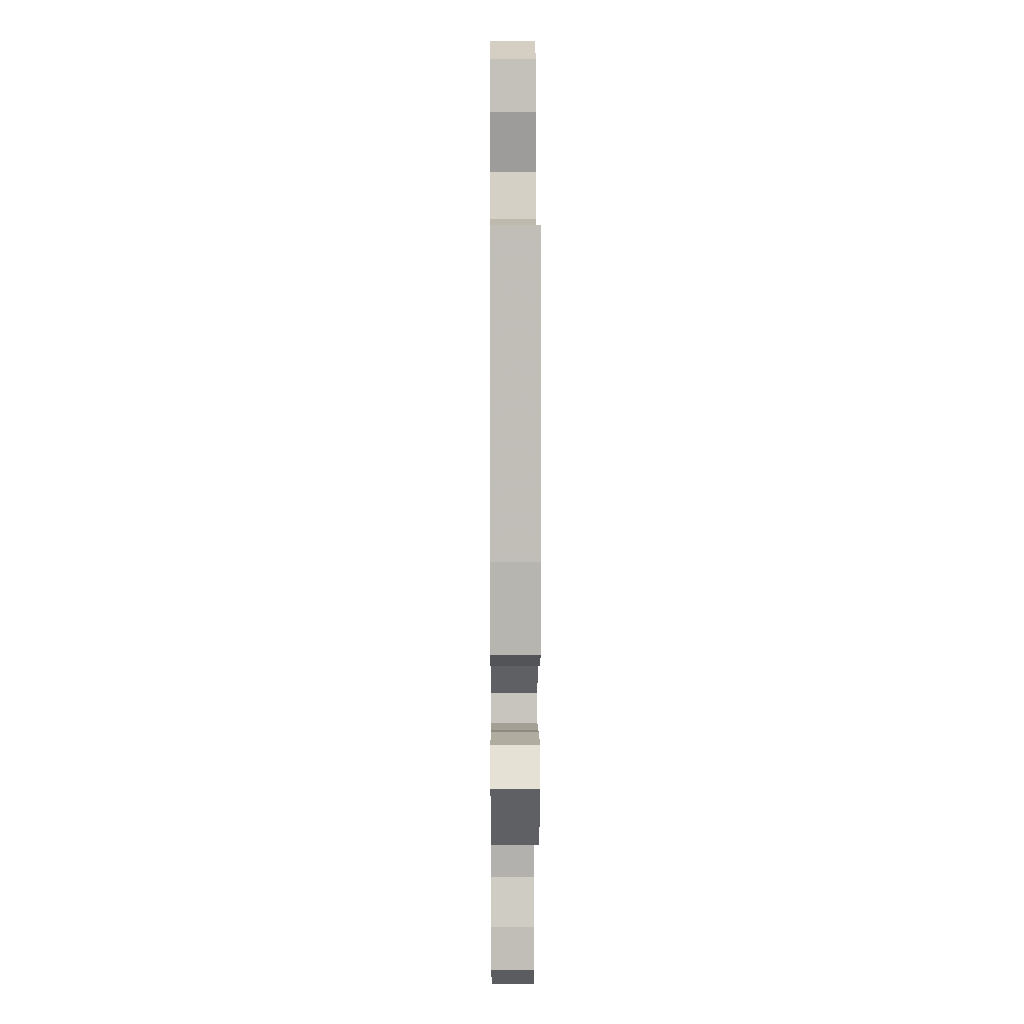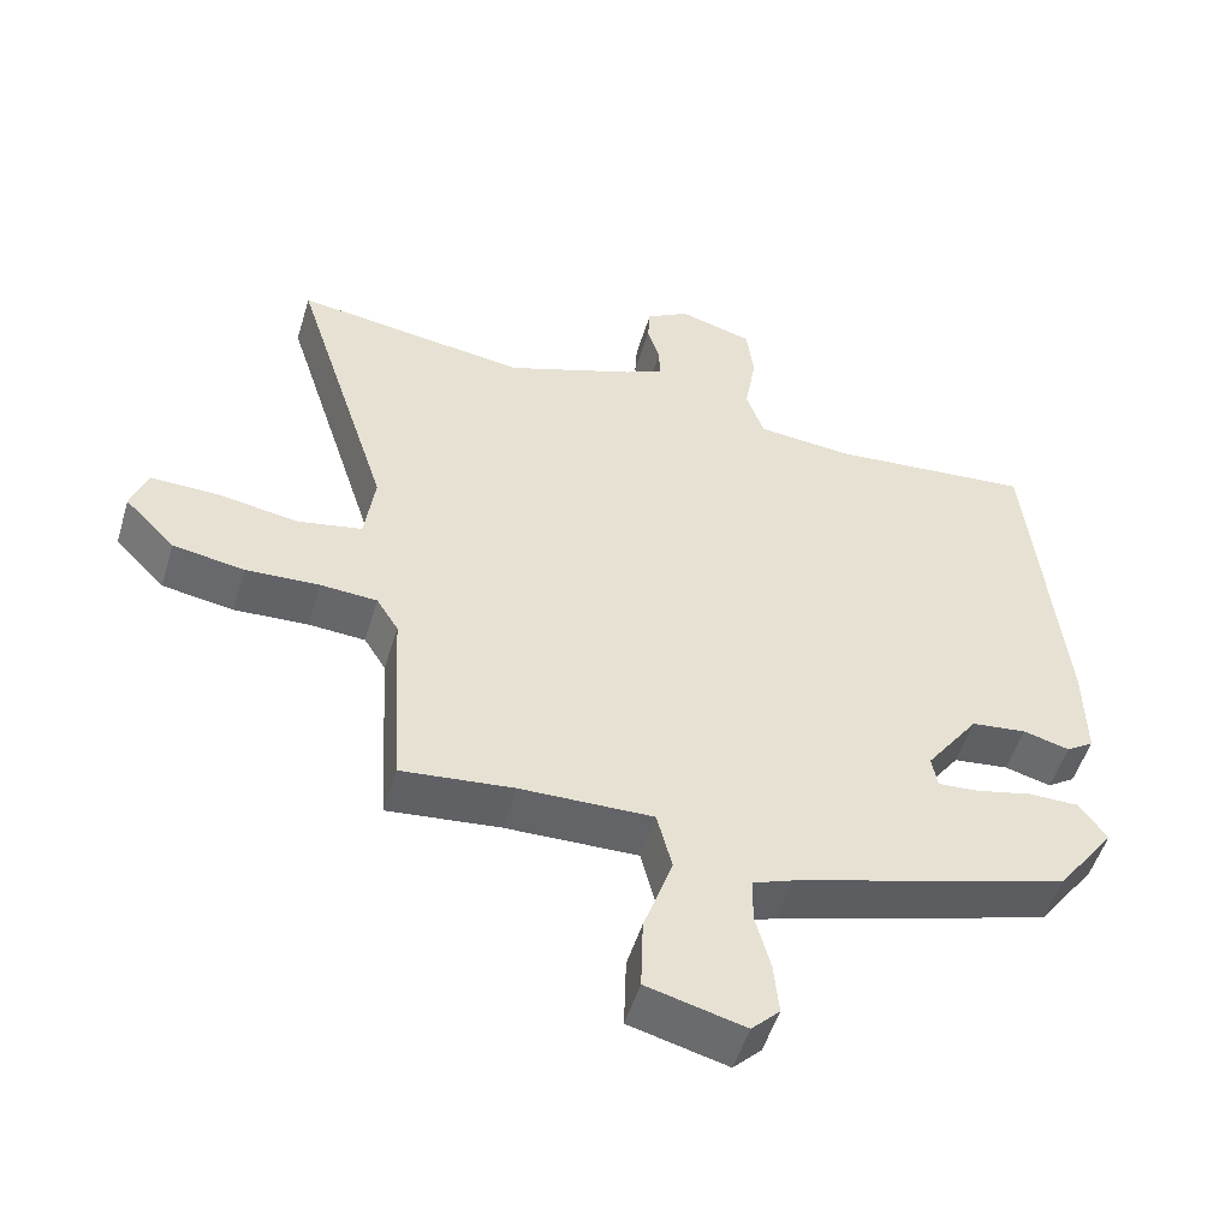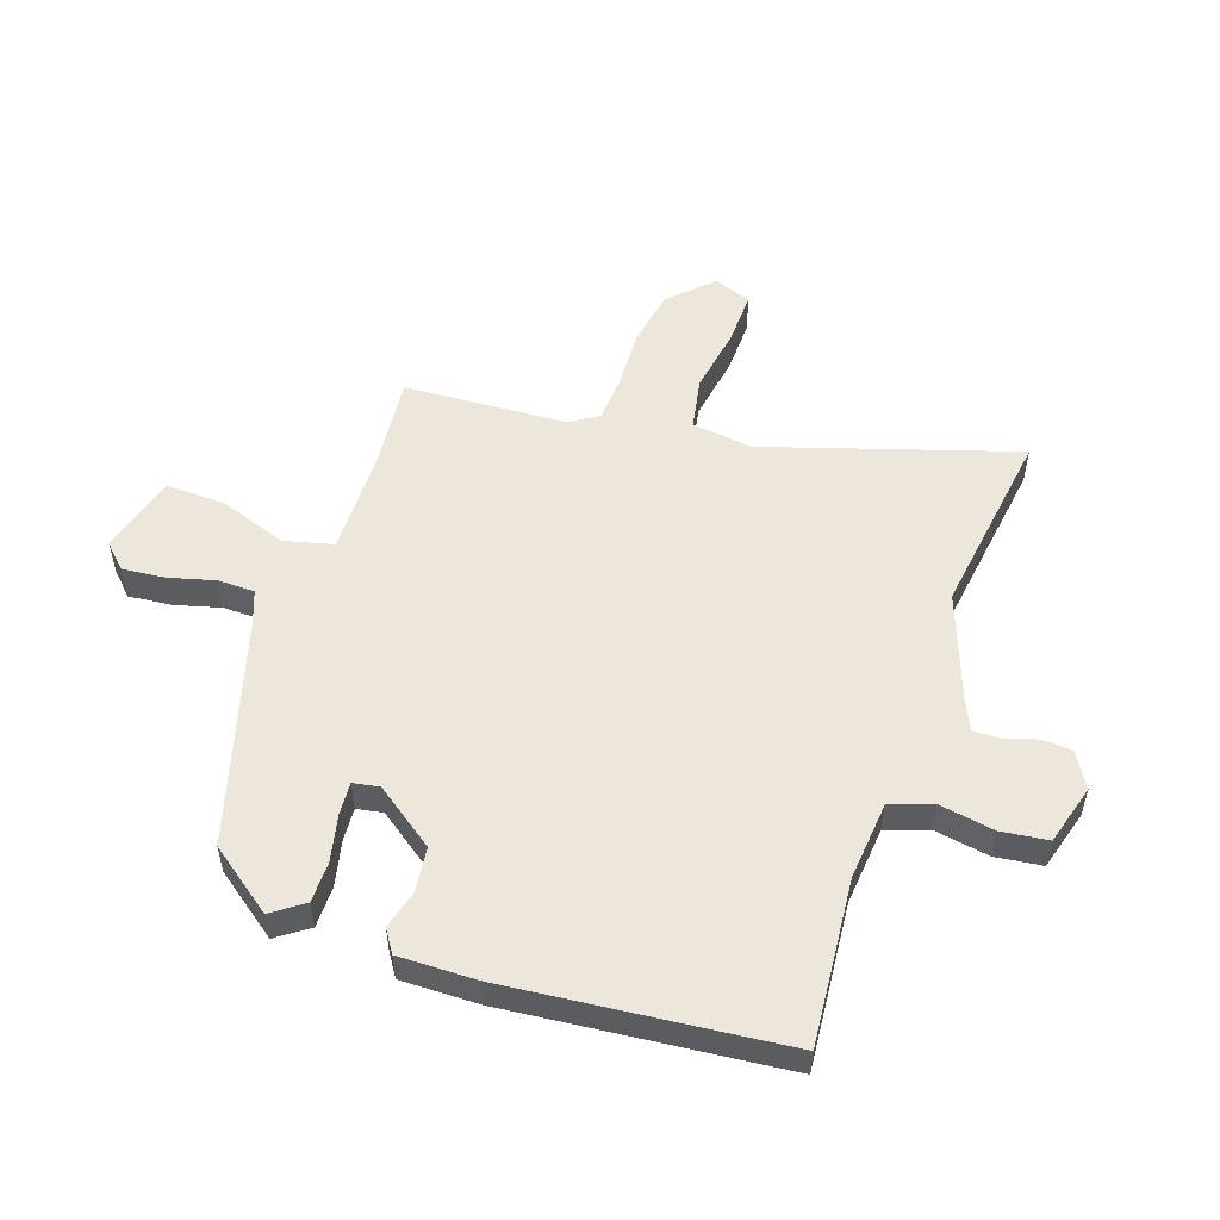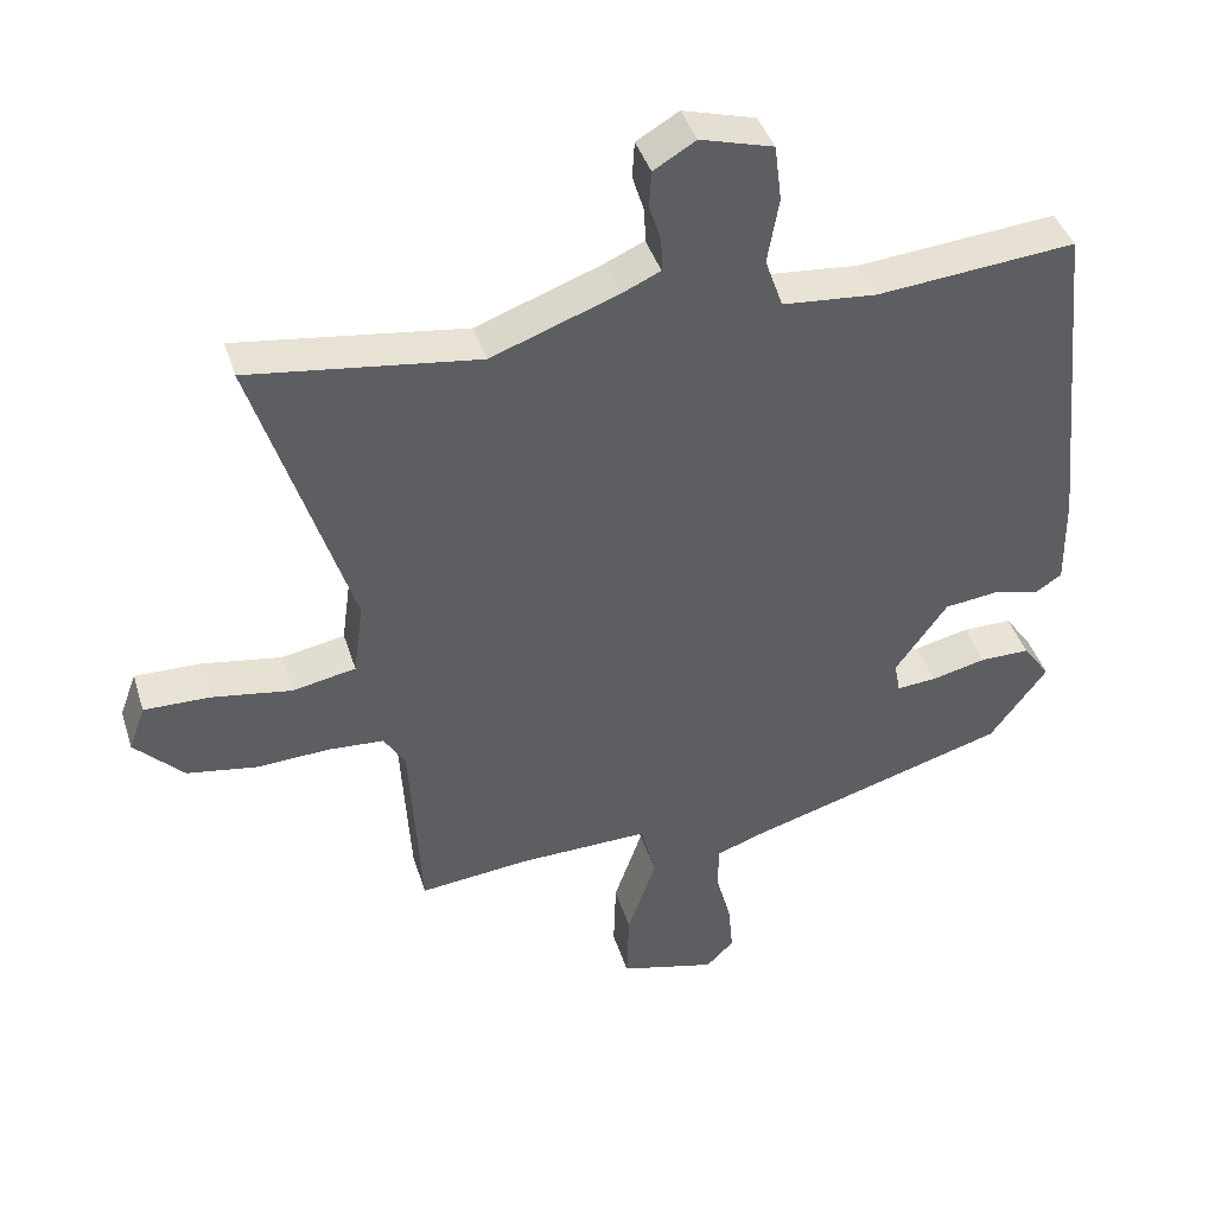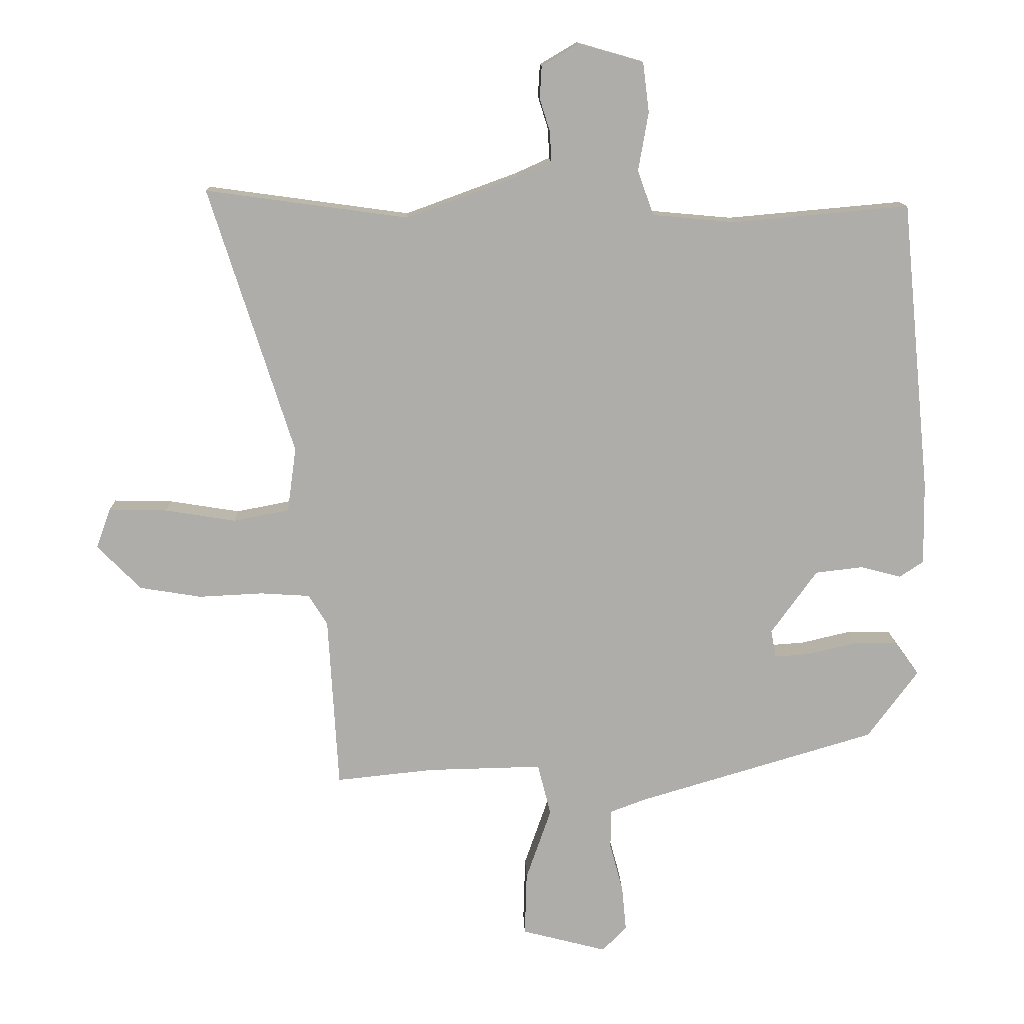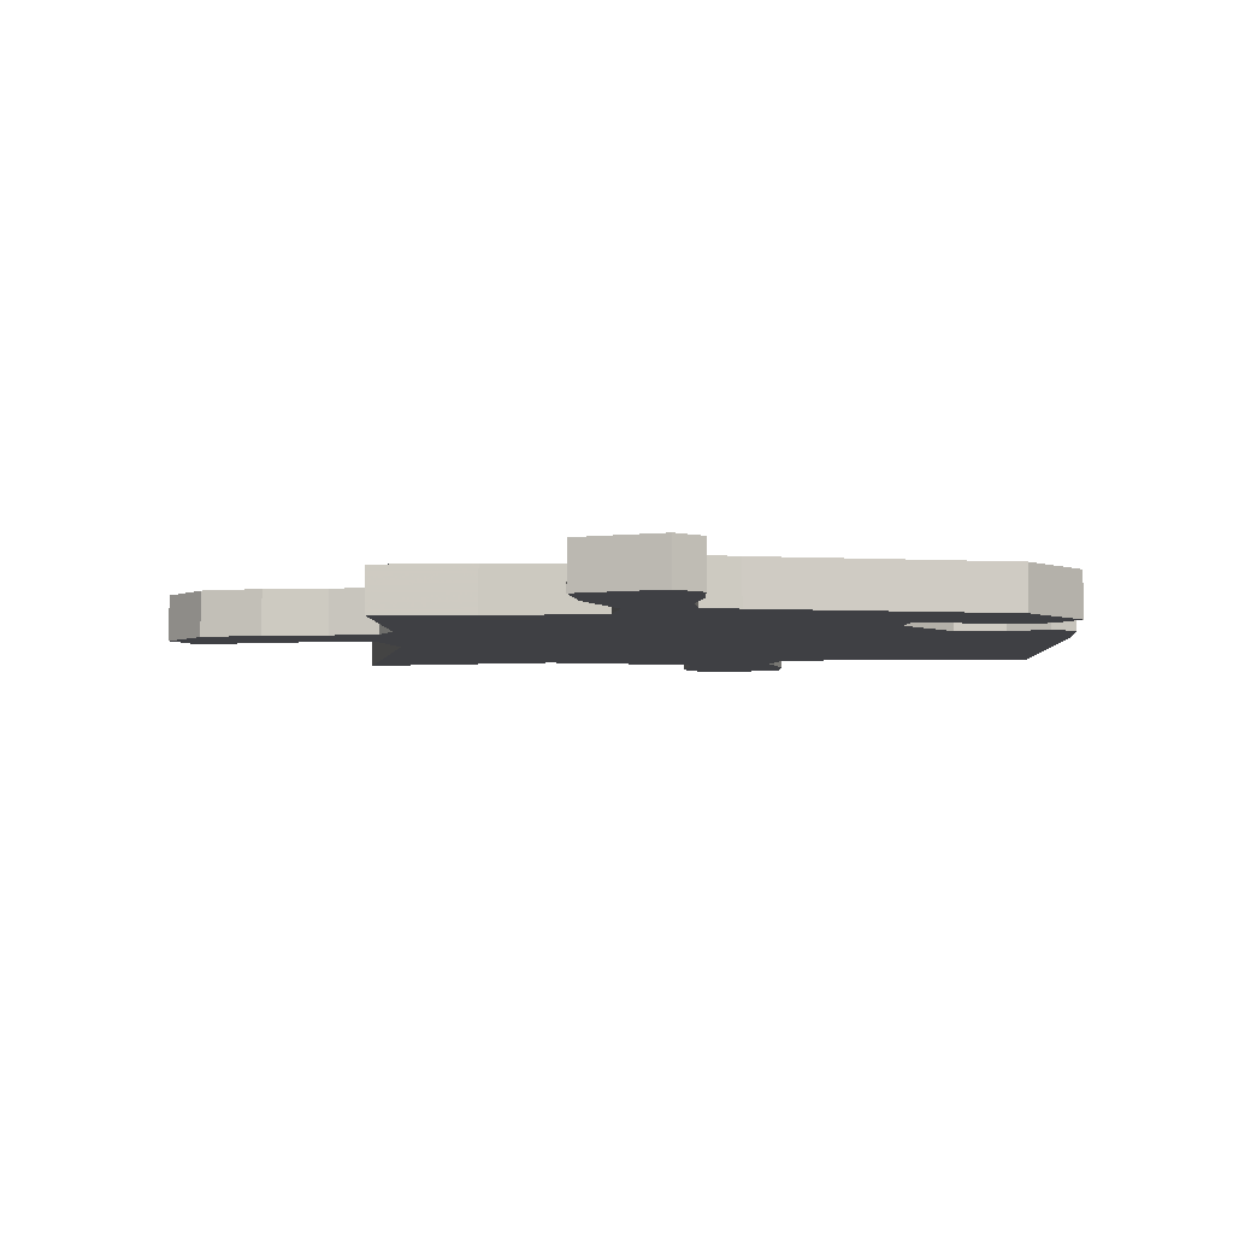
<metadata>
{"format":"obj","ext":"obj","renderer":"f3d","projection":"perspective","resolution":1024,"background":"white","views":[{"elev":9.9,"azim":-90.4,"up":"+Z"},{"elev":-51.4,"azim":163.3,"up":"+Z"},{"elev":53.3,"azim":-71.0,"up":"+Y"},{"elev":41.5,"azim":163.1,"up":"+Z"},{"elev":12.8,"azim":178.2,"up":"+Z"},{"elev":-5.0,"azim":-173.5,"up":"+Y"}]}
</metadata>
<code>
v -0.496 0.07 0.49
v -0.217 0.07 0.465
v -0.085 0.07 0.477
v -0.06 0.07 0.548
v -0.076 0.07 0.64
v -0.066 0.07 0.719
v 0.036 0.07 0.748
v 0.095 0.07 0.713
v 0.098 0.07 0.662
v 0.081 0.07 0.608
v 0.08 0.07 0.563
v 0.133 0.07 0.539
v 0.311 0.07 0.474
v 0.631 0.07 0.518
v 0.497 0.07 0.096
v 0.511 0.07 -0.006
v 0.599 0.07 -0.023
v 0.711 0.07 -0.005
v 0.803 0.07 -0.003
v 0.826 0.07 -0.066
v 0.757 0.07 -0.136
v 0.659 0.07 -0.152
v 0.558 0.07 -0.147
v 0.48 0.07 -0.152
v 0.45 0.07 -0.2
v 0.434 0.07 -0.474
v 0.28 0.07 -0.458
v 0.098 0.07 -0.454
v 0.077 0.07 -0.536
v 0.117 0.07 -0.651
v 0.12 0.07 -0.752
v -0.015 0.07 -0.787
v -0.054 0.07 -0.748
v -0.047 0.07 -0.676
v -0.026 0.07 -0.598
v -0.027 0.07 -0.536
v -0.083 0.07 -0.515
v -0.462 0.07 -0.403
v -0.542 0.07 -0.295
v -0.504 0.07 -0.242
v -0.434 0.07 -0.242
v -0.357 0.07 -0.26
v -0.301 0.07 -0.264
v -0.293 0.07 -0.22
v -0.366 0.07 -0.119
v -0.442 0.07 -0.11
v -0.506 0.07 -0.127
v -0.544 0.07 -0.102
v -0.542 0.07 0.029
v -0.496 0 0.49
v -0.217 0 0.465
v -0.085 0 0.477
v -0.06 0 0.548
v -0.076 0 0.64
v -0.066 0 0.719
v 0.036 0 0.748
v 0.095 0 0.713
v 0.098 0 0.662
v 0.081 0 0.608
v 0.08 0 0.563
v 0.133 0 0.539
v 0.311 0 0.474
v 0.631 0 0.518
v 0.497 0 0.096
v 0.511 0 -0.006
v 0.599 0 -0.023
v 0.711 0 -0.005
v 0.803 0 -0.003
v 0.826 0 -0.066
v 0.757 0 -0.136
v 0.659 0 -0.152
v 0.558 0 -0.147
v 0.48 0 -0.152
v 0.45 0 -0.2
v 0.434 0 -0.474
v 0.28 0 -0.458
v 0.098 0 -0.454
v 0.077 0 -0.536
v 0.117 0 -0.651
v 0.12 0 -0.752
v -0.015 0 -0.787
v -0.054 0 -0.748
v -0.047 0 -0.676
v -0.026 0 -0.598
v -0.027 0 -0.536
v -0.083 0 -0.515
v -0.462 0 -0.403
v -0.542 0 -0.295
v -0.504 0 -0.242
v -0.434 0 -0.242
v -0.357 0 -0.26
v -0.301 0 -0.264
v -0.293 0 -0.22
v -0.366 0 -0.119
v -0.442 0 -0.11
v -0.506 0 -0.127
v -0.544 0 -0.102
v -0.542 0 0.029
f 46 47 48 49
f 45 46 49 1
f 44 45 1 2
f 39 40 41 42
f 37 38 39 42
f 36 37 42 43
f 32 33 34 35
f 32 35 36
f 29 30 31 32
f 28 29 32 36
f 25 26 27
f 24 25 27 28
f 20 21 22 23
f 20 23 24
f 17 18 19 20
f 17 20 24
f 16 17 24 28
f 13 14 15
f 12 13 15 16
f 11 12 16 28
f 7 8 9 10
f 7 10 11
f 4 5 6 7
f 3 4 7 11
f 44 2 3
f 28 36 43 44
f 3 11 28 44
f 98 97 96 95
f 50 98 95 94
f 51 50 94 93
f 91 90 89 88
f 91 88 87 86
f 92 91 86 85
f 84 83 82 81
f 85 84 81
f 81 80 79 78
f 85 81 78 77
f 76 75 74
f 77 76 74 73
f 72 71 70 69
f 73 72 69
f 69 68 67 66
f 73 69 66
f 77 73 66 65
f 64 63 62
f 65 64 62 61
f 77 65 61 60
f 59 58 57 56
f 60 59 56
f 56 55 54 53
f 60 56 53 52
f 52 51 93
f 93 92 85 77
f 93 77 60 52
f 1 50 51 2
f 2 51 52 3
f 3 52 53 4
f 4 53 54 5
f 5 54 55 6
f 6 55 56 7
f 7 56 57 8
f 8 57 58 9
f 9 58 59 10
f 10 59 60 11
f 11 60 61 12
f 12 61 62 13
f 13 62 63 14
f 14 63 64 15
f 15 64 65 16
f 16 65 66 17
f 17 66 67 18
f 18 67 68 19
f 19 68 69 20
f 20 69 70 21
f 21 70 71 22
f 22 71 72 23
f 23 72 73 24
f 24 73 74 25
f 25 74 75 26
f 26 75 76 27
f 27 76 77 28
f 28 77 78 29
f 29 78 79 30
f 30 79 80 31
f 31 80 81 32
f 32 81 82 33
f 33 82 83 34
f 34 83 84 35
f 35 84 85 36
f 36 85 86 37
f 37 86 87 38
f 38 87 88 39
f 39 88 89 40
f 40 89 90 41
f 41 90 91 42
f 42 91 92 43
f 43 92 93 44
f 44 93 94 45
f 45 94 95 46
f 46 95 96 47
f 47 96 97 48
f 48 97 98 49
f 49 98 50 1

</code>
